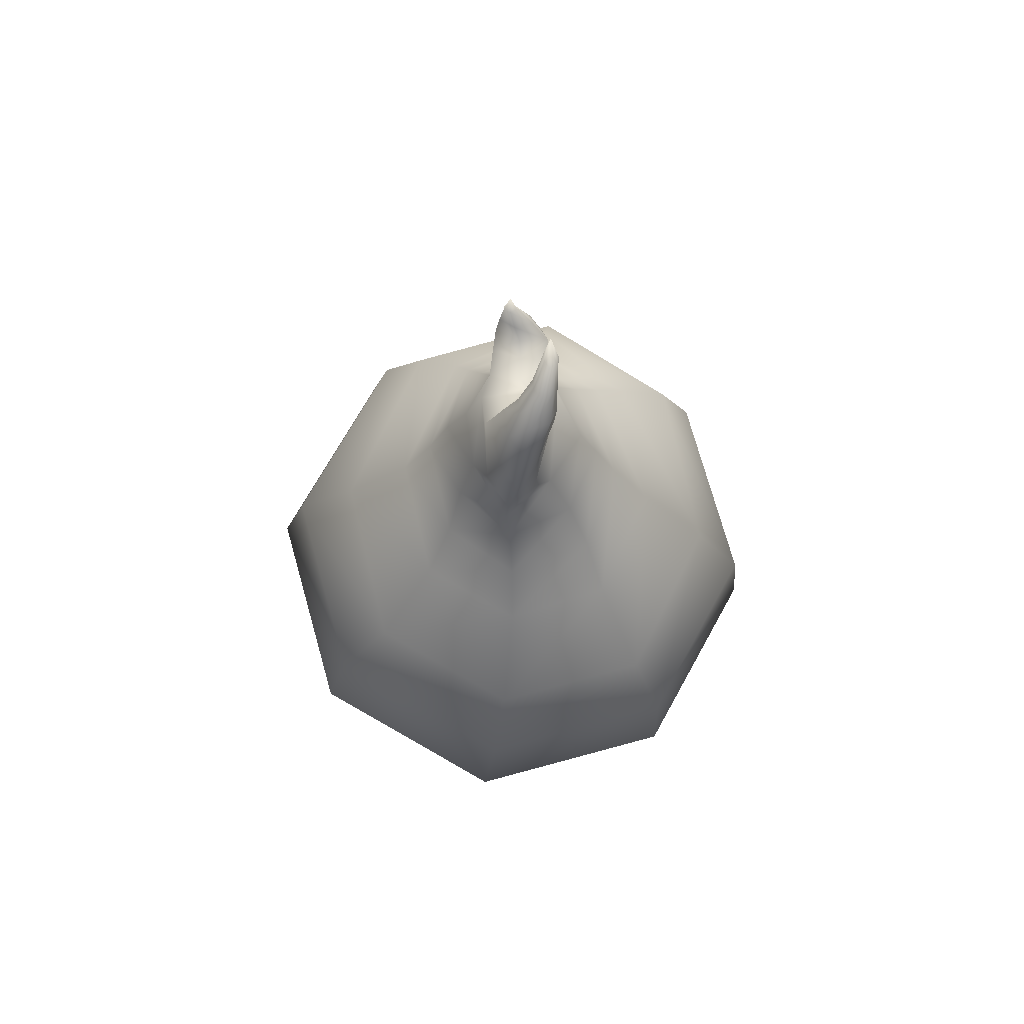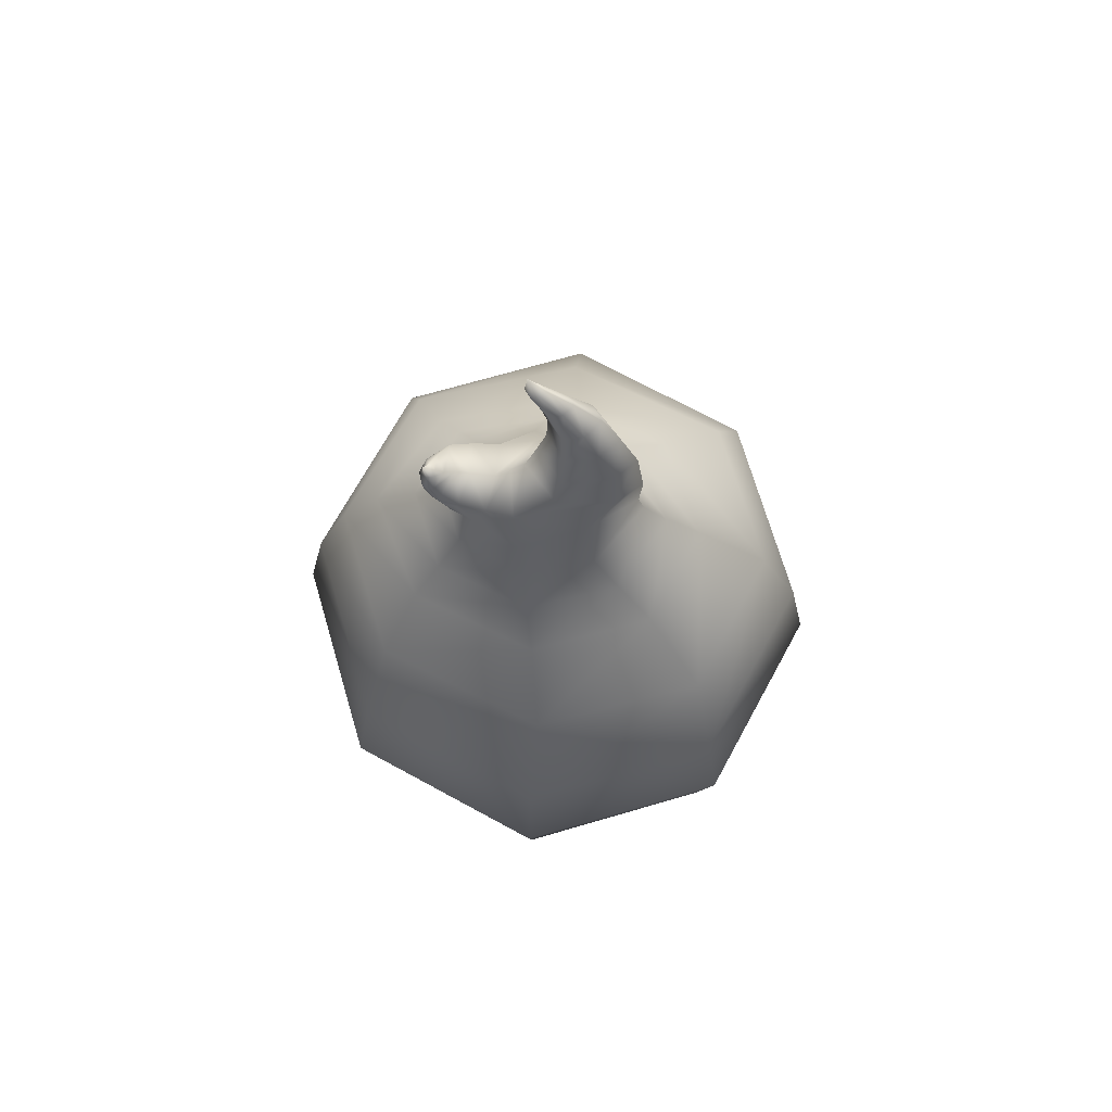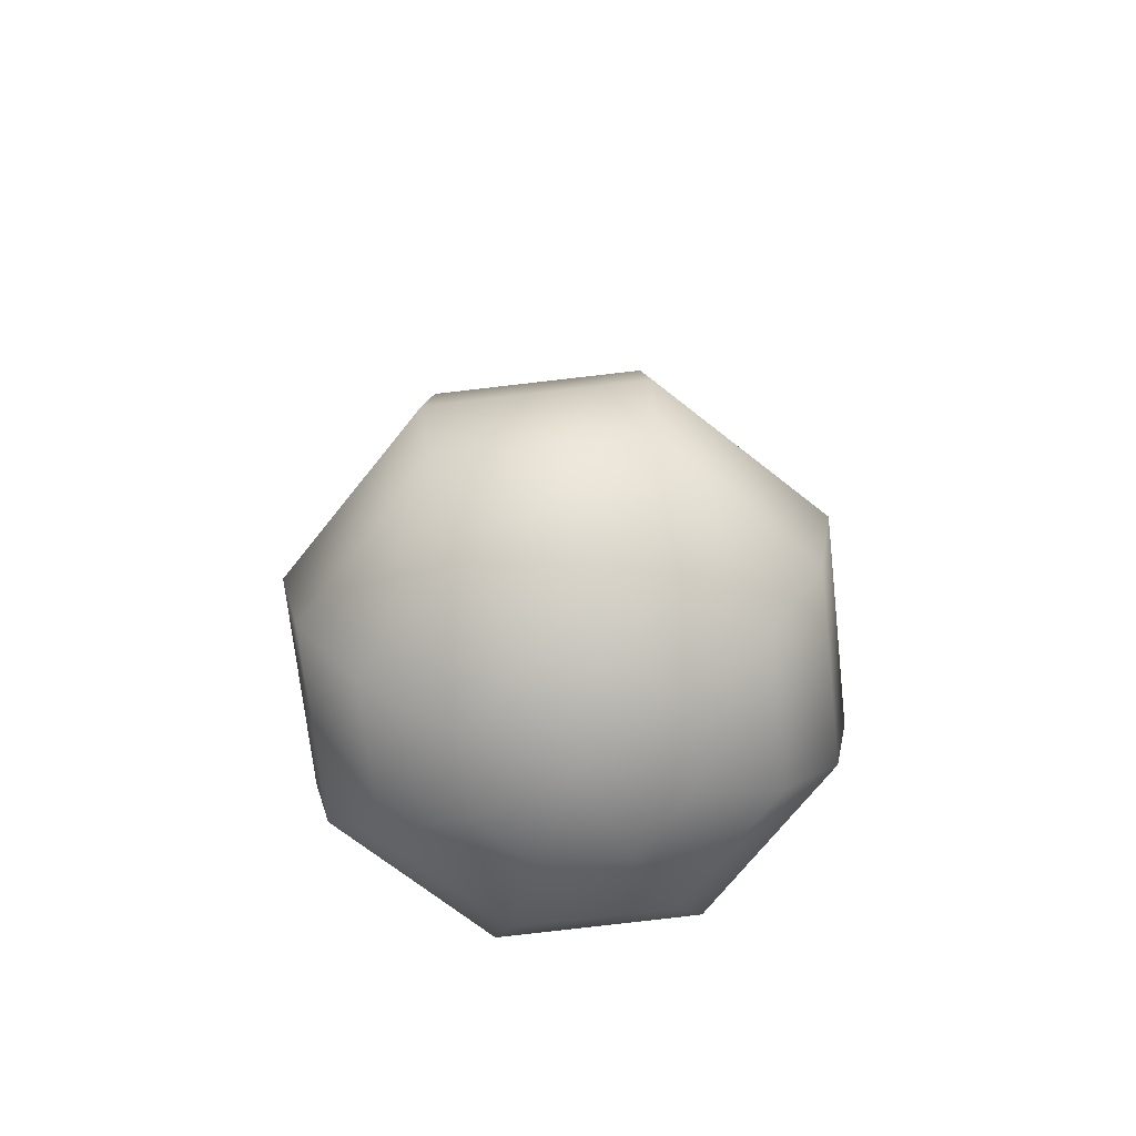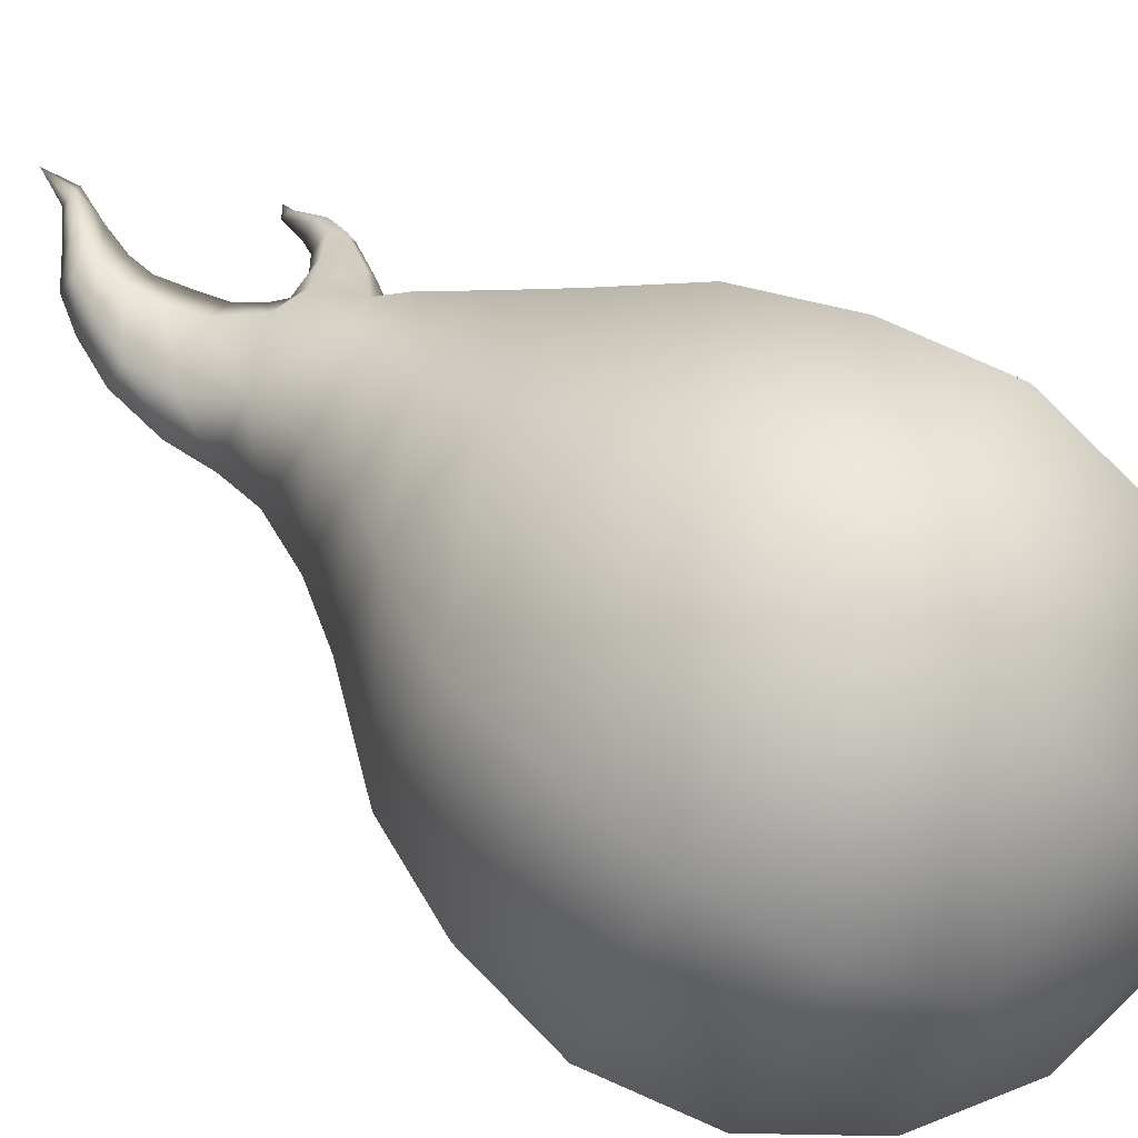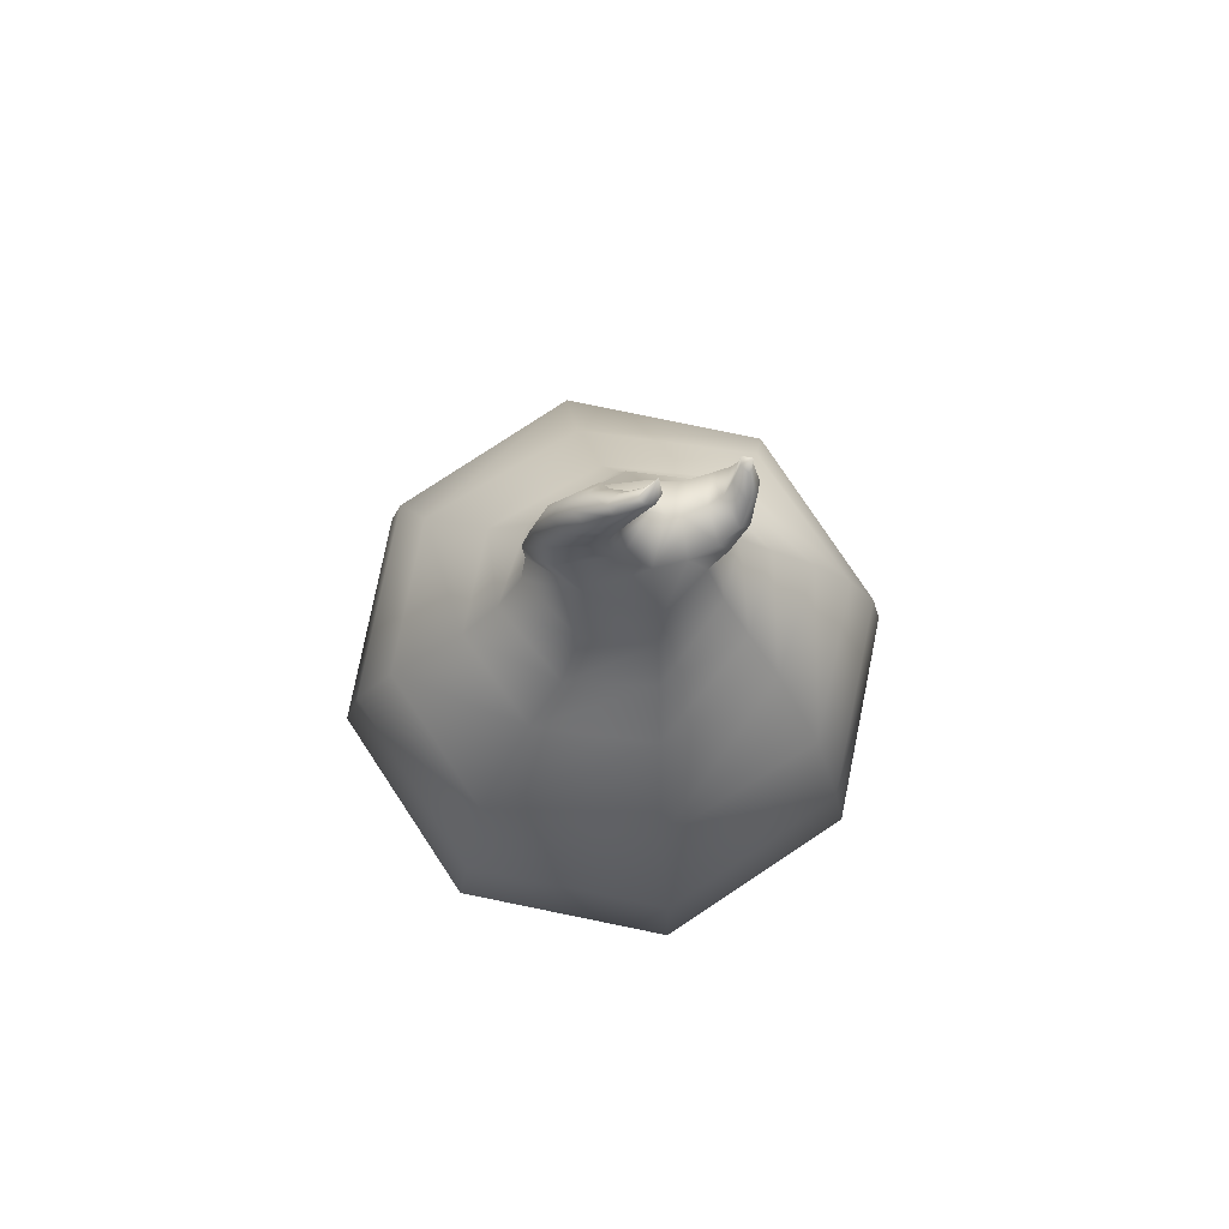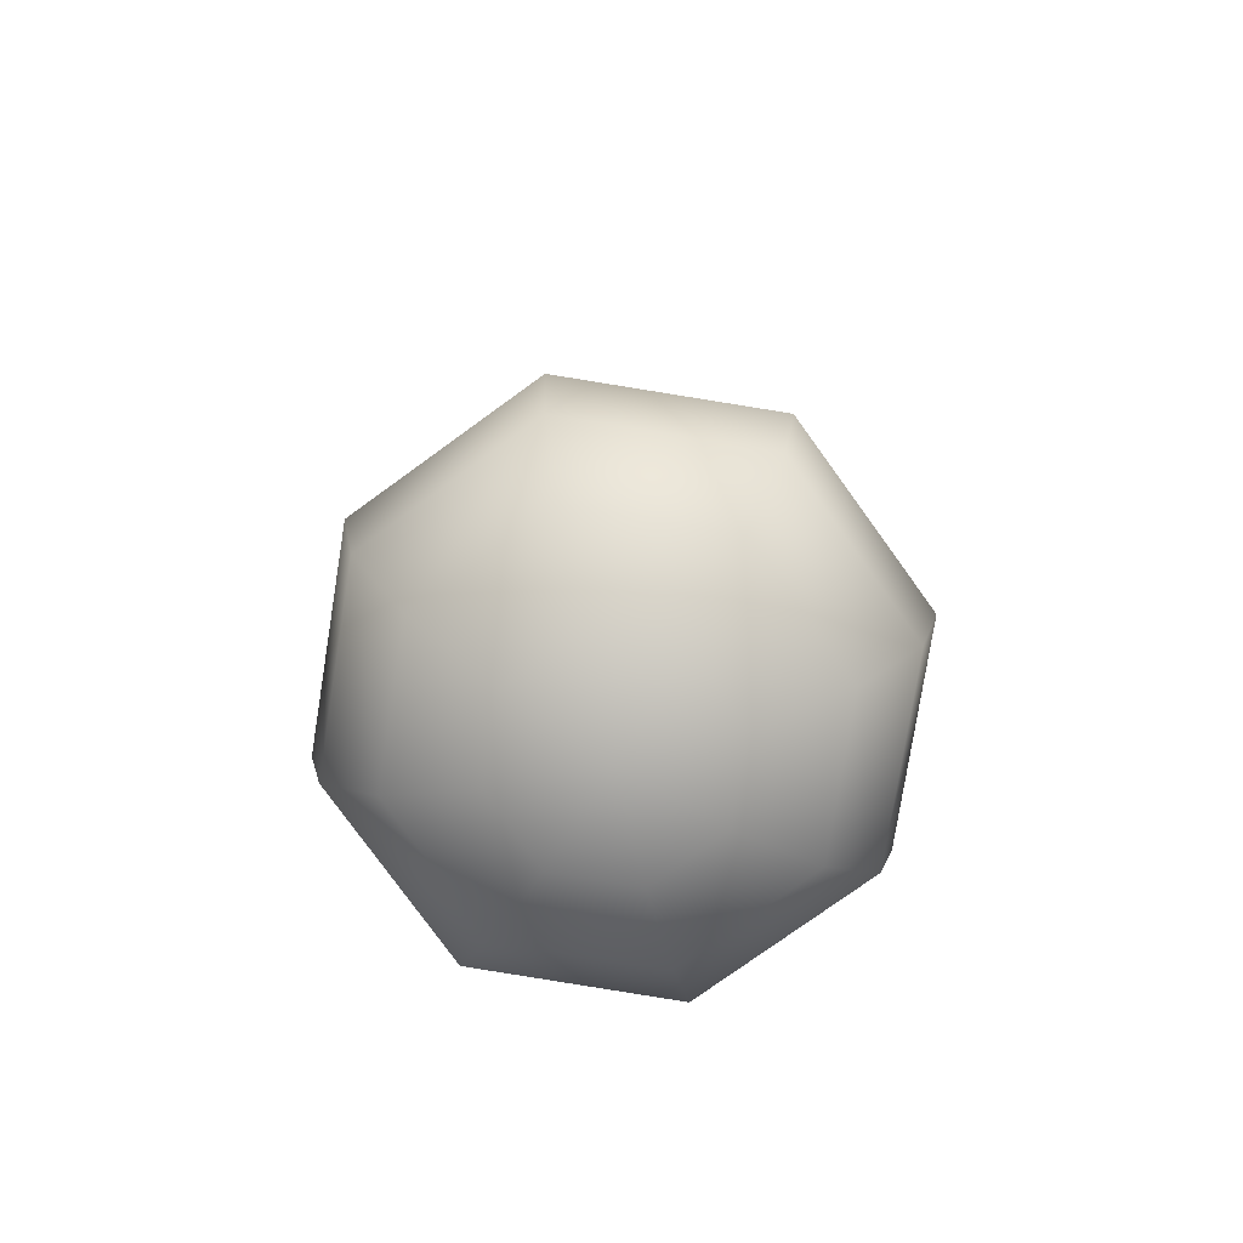
<metadata>
{"format":"obj","ext":"obj","renderer":"f3d","projection":"perspective","resolution":1024,"background":"white","views":[{"elev":72.7,"azim":-83.4,"up":"+Y"},{"elev":75.5,"azim":-173.9,"up":"+Y"},{"elev":-65.5,"azim":163.8,"up":"+Y"},{"elev":66.2,"azim":-55.1,"up":"+Z"},{"elev":73.7,"azim":-11.1,"up":"+Y"},{"elev":-73.3,"azim":-166.5,"up":"+Y"}]}
</metadata>
<code>
g pm0157_41_FlameA04Skin_rx
v -0.05781 -0.003081 -3.153e-05
v -0.05374 0.01883 0.001975
v -0.038 0.01538 0.03982
v -0.04088 -0.006792 0.04067
v -0.05323 -0.02497 -0.002027
v -3.264e-07 0.01398 0.05546
v -0.03764 -0.02838 0.03546
v -0.04049 -0.0432 -0.003689
v -1.461e-06 -0.008329 0.05754
v 0.038 0.01539 0.03982
v -0.02863 -0.04579 0.02482
v -0.0218 -0.05517 -0.004781
v -1.398e-06 -0.02979 0.05098
v 0.04087 -0.006792 0.04067
v 0.05386 0.01931 0.001962
v 0.0578 -0.003081 -3.153e-05
v 0.03764 -0.02838 0.03545
v 0.05323 -0.02497 -0.002027
v -0.01541 -0.05656 0.01057
v -1.357e-06 -0.0594 -0.005166
v -1.359e-06 -0.04686 0.03663
v 0.02863 -0.04579 0.02482
v 0.04049 -0.0432 -0.003689
v -1.357e-06 -0.05714 0.01693
v 0.01541 -0.05656 0.01057
v 0.0218 -0.05517 -0.004781
v 0.0578 -0.003081 -3.153e-05
v 0.05386 0.01931 0.001962
v 0.03807 0.02222 -0.03594
v 0.04087 0.0006299 -0.04074
v 0.05323 -0.02497 -0.002027
v 8.059e-07 0.02366 -0.05163
v 0.03764 -0.02155 -0.03951
v 0.04049 -0.0432 -0.003689
v -1.452e-06 0.002167 -0.0576
v -0.03807 0.02222 -0.03594
v 0.02863 -0.0406 -0.0322
v 0.0218 -0.05517 -0.004781
v -1.399e-06 -0.02014 -0.05504
v -0.04088 0.0006299 -0.04074
v -0.05374 0.01883 0.001975
v -0.05781 -0.003081 -3.153e-05
v -0.03764 -0.02155 -0.03951
v -0.05323 -0.02497 -0.002027
v 0.01541 -0.05377 -0.02013
v -1.357e-06 -0.0594 -0.005166
v -1.355e-06 -0.03952 -0.04401
v -0.02863 -0.0406 -0.0322
v -0.04049 -0.0432 -0.003689
v -1.353e-06 -0.05319 -0.02649
v -0.01542 -0.05377 -0.02013
v -0.0218 -0.05517 -0.004781
v -0.03807 0.02222 -0.03594
v -0.0454 0.0377 0.003568
v -0.05374 0.01883 0.001975
v -0.03333 0.04032 -0.02588
v 8.059e-07 0.02366 -0.05163
v -0.03012 0.05556 0.003523
v -0.0001145 0.04061 -0.03831
v 0.03807 0.02222 -0.03594
v -0.02157 0.05592 -0.01627
v -0.0227 0.06639 0.002628
v 0.03405 0.04196 -0.02598
v 0.05386 0.01931 0.001962
v 0.04663 0.04131 0.00342
v 0.002399 0.05453 -0.02509
v -0.01429 0.06523 -0.01243
v -0.01761 0.07743 0.00161
v 0.0278 0.05658 -0.01646
v 0.03829 0.05684 0.00329
v 0.004089 0.06678 -0.01904
v -0.008891 0.07591 -0.01033
v -0.01634 0.08631 0.000566
v 0.02279 0.06812 -0.01272
v 0.02952 0.06786 0.00228
v 0.005163 0.07811 -0.01485
v -0.007073 0.09052 -0.007459
v -0.01684 0.09525 0.001203
v 0.01863 0.07786 -0.009366
v 0.02301 0.07692 0.001616
v 0.006918 0.08313 -0.0109
v 0.01618 0.08354 -0.006313
v 0.01858 0.08187 0.000984
v -0.01153 0.09745 -0.003908
v -0.01531 0.1061 0.002505
v 0.007591 0.09262 -0.007389
v -0.01127 0.1063 -0.001505
v -0.01177 0.1142 0.003628
v 0.02027 0.0873 -0.005597
v 0.02119 0.08584 0.0006574
v 0.01314 0.09143 -0.006384
v -0.0006223 0.09963 -0.005539
v -0.007983 0.1136 6.659e-05
v -0.008014 0.1199 0.00497
v 0.02427 0.09325 -0.004728
v 0.02456 0.09197 0.000204
v 0.01825 0.09339 -0.006261
v -0.00187 0.1065 -0.003852
v -0.005006 0.119 0.001819
v -0.00266 0.1235 0.00632
v -0.00188 0.1129 -0.001414
v 0.004088 0.1058 0.002633
v 0.006143 0.1007 0.00114
v 0.008967 0.09653 0.0009909
v 0.01177 0.09433 0.0004656
v 0.01674 0.09471 -8.258e-06
v 0.002212 0.1112 0.00418
v 0.01966 0.09656 -0.0006635
v 0.002225 0.1154 0.00556
v -0.001062 0.1173 0.001326
v 0.02199 0.09542 -0.006069
v 0.02307 0.09938 -0.005394
v 0.0214 0.09969 -0.001973
v -0.00079 0.1228 0.004387
v 0.002368 0.1272 0.007116
v 0.001771 0.1218 0.003921
v 0.003871 0.1209 0.006585
v 0.006511 0.1272 0.007208
v 0.003611 0.1274 0.005915
v 0.005842 0.1342 0.006809
v 0.005301 0.1275 0.005616
v 0.02534 0.09832 -0.004622
v 0.0263 0.0977 -0.001715
v 0.02317 0.1044 -0.004484
v 0.02271 0.1044 -0.002997
v 0.02507 0.106 -0.003242
v 0.02426 0.1038 -0.00445
v 0.02503 0.1034 -0.003428
v 0.038 0.01539 0.03982
v 0.04663 0.04131 0.00342
v 0.05386 0.01931 0.001962
v 0.03398 0.03658 0.03282
v -3.264e-07 0.01398 0.05546
v 0.03829 0.05684 0.00329
v 0.0003808 0.03371 0.04502
v -0.038 0.01538 0.03982
v 0.02721 0.05405 0.02275
v 0.02952 0.06786 0.00228
v -0.03294 0.03484 0.0329
v -0.05374 0.01883 0.001975
v -0.0454 0.0377 0.003568
v 0.002727 0.05167 0.0305
v 0.02207 0.06614 0.01701
v 0.02301 0.07692 0.001616
v -0.02086 0.05318 0.02297
v -0.03012 0.05556 0.003523
v 0.003997 0.06404 0.02278
v 0.01794 0.07621 0.01236
v 0.01858 0.08187 0.000984
v -0.01359 0.06385 0.01839
v -0.0227 0.06639 0.002628
v 0.004586 0.07472 0.01802
v 0.01552 0.08236 0.007819
v 0.02119 0.08584 0.0006574
v -0.00923 0.07438 0.01375
v -0.01761 0.07743 0.00161
v 0.005834 0.08028 0.01439
v -0.007353 0.08671 0.009069
v -0.01634 0.08631 0.000566
v 0.01965 0.08631 0.006282
v 0.02456 0.09197 0.000204
v 0.01171 0.09033 0.007855
v 0.02352 0.09267 0.004299
v 0.0263 0.0977 -0.001715
v -0.01191 0.09585 0.006108
v -0.01684 0.09525 0.001203
v 0.005095 0.09204 0.008682
v 0.01727 0.09239 0.006681
v 0.02524 0.0978 0.0009222
v 0.02503 0.1034 -0.003428
v -0.01168 0.1054 0.005877
v -0.01531 0.1061 0.002505
v -4.248e-05 0.09914 0.007385
v -0.002258 0.1058 0.008186
v -0.008669 0.1133 0.006989
v -0.01177 0.1142 0.003628
v 0.02133 0.09474 0.005236
v 0.02469 0.1035 -0.002133
v 0.02507 0.106 -0.003242
v 0.0239 0.1038 -0.001569
v 0.02271 0.1044 -0.002997
v 0.02319 0.09851 0.00176
v 0.0214 0.09969 -0.001973
v 0.01966 0.09656 -0.0006635
v 0.01674 0.09471 -8.258e-06
v 0.01177 0.09433 0.0004656
v 0.008967 0.09653 0.0009909
v 0.006143 0.1007 0.00114
v 0.004088 0.1058 0.002633
v 0.002212 0.1112 0.00418
v -0.002958 0.1121 0.008902
v -0.002105 0.1167 0.009336
v 0.002225 0.1154 0.00556
v 0.003871 0.1209 0.006585
v -0.005949 0.1186 0.008334
v -0.008014 0.1199 0.00497
v 0.001203 0.1214 0.008921
v -0.001352 0.1226 0.008274
v -0.00266 0.1235 0.00632
v 0.005095 0.1268 0.008623
v 0.006511 0.1272 0.007208
v 0.005842 0.1342 0.006809
v 0.00338 0.1269 0.008278
v 0.002368 0.1272 0.007116
g pm0157_41_FlameA04Skin_rx_0
f 3 2 1
f 4 3 1
f 4 1 5
f 6 3 4
f 7 4 5
f 7 5 8
f 9 6 4
f 9 4 7
f 10 6 9
f 11 7 8
f 11 8 12
f 13 9 7
f 13 7 11
f 14 10 9
f 14 9 13
f 15 10 14
f 16 15 14
f 16 14 17
f 17 14 13
f 18 16 17
f 19 11 12
f 12 20 19
f 21 13 11
f 17 13 21
f 21 11 19
f 18 17 22
f 22 17 21
f 23 18 22
f 24 21 19
f 19 20 24
f 22 21 24
f 23 22 25
f 25 22 24
f 24 20 25
f 26 23 25
f 25 20 26
f 29 28 27
f 30 29 27
f 30 27 31
f 32 29 30
f 33 30 31
f 33 31 34
f 35 32 30
f 35 30 33
f 36 32 35
f 37 33 34
f 37 34 38
f 39 35 33
f 39 33 37
f 40 36 35
f 40 35 39
f 41 36 40
f 42 41 40
f 42 40 43
f 43 40 39
f 44 42 43
f 45 37 38
f 38 46 45
f 47 39 37
f 43 39 47
f 47 37 45
f 44 43 48
f 48 43 47
f 49 44 48
f 50 47 45
f 45 46 50
f 48 47 50
f 49 48 51
f 51 48 50
f 50 46 51
f 52 49 51
f 51 46 52
f 55 54 53
f 54 56 53
f 53 56 57
f 54 58 56
f 56 59 57
f 57 59 60
f 58 61 56
f 56 61 59
f 58 62 61
f 59 63 60
f 60 63 64
f 63 65 64
f 61 66 59
f 59 66 63
f 62 67 61
f 61 67 66
f 62 68 67
f 63 69 65
f 66 69 63
f 69 70 65
f 67 71 66
f 66 71 69
f 68 72 67
f 67 72 71
f 68 73 72
f 69 74 70
f 71 74 69
f 74 75 70
f 72 76 71
f 71 76 74
f 73 77 72
f 72 77 76
f 73 78 77
f 74 79 75
f 76 79 74
f 79 80 75
f 76 81 79
f 77 81 76
f 79 82 80
f 81 82 79
f 82 83 80
f 78 84 77
f 78 85 84
f 81 77 86
f 77 84 86
f 85 87 84
f 85 88 87
f 82 89 83
f 89 90 83
f 82 81 91
f 81 86 91
f 84 87 92
f 84 92 86
f 88 93 87
f 88 94 93
f 89 95 90
f 95 96 90
f 97 89 82
f 91 97 82
f 87 98 92
f 87 93 98
f 94 99 93
f 94 100 99
f 93 101 98
f 93 99 101
f 98 102 92
f 98 101 102
f 102 103 92
f 86 92 103
f 104 86 103
f 86 104 91
f 104 105 91
f 105 106 91
f 106 97 91
f 101 107 102
f 106 108 97
f 109 107 101
f 99 110 101
f 110 109 101
f 108 111 97
f 97 111 89
f 111 95 89
f 112 111 108
f 95 111 112
f 113 112 108
f 99 114 110
f 100 114 99
f 100 115 114
f 110 116 109
f 114 116 110
f 116 117 109
f 118 117 116
f 115 119 114
f 114 119 116
f 115 120 119
f 121 118 116
f 119 121 116
f 119 120 121
f 120 118 121
f 122 95 112
f 95 122 96
f 122 123 96
f 122 112 124
f 124 112 113
f 125 124 113
f 124 125 126
f 122 127 123
f 127 122 124
f 127 124 126
f 127 128 123
f 127 126 128
f 131 130 129
f 130 132 129
f 129 132 133
f 130 134 132
f 132 135 133
f 133 135 136
f 134 137 132
f 132 137 135
f 134 138 137
f 135 139 136
f 136 139 140
f 139 141 140
f 137 142 135
f 135 142 139
f 138 143 137
f 137 143 142
f 138 144 143
f 139 145 141
f 142 145 139
f 145 146 141
f 143 147 142
f 142 147 145
f 144 148 143
f 143 148 147
f 144 149 148
f 145 150 146
f 147 150 145
f 150 151 146
f 148 152 147
f 147 152 150
f 149 153 148
f 148 153 152
f 149 154 153
f 150 155 151
f 152 155 150
f 155 156 151
f 152 157 155
f 153 157 152
f 155 158 156
f 157 158 155
f 158 159 156
f 154 160 153
f 154 161 160
f 157 153 162
f 153 160 162
f 161 163 160
f 161 164 163
f 158 165 159
f 165 166 159
f 158 157 167
f 157 162 167
f 160 168 162
f 160 163 168
f 164 169 163
f 164 170 169
f 165 171 166
f 171 172 166
f 173 165 158
f 167 173 158
f 173 174 165
f 174 171 165
f 171 175 172
f 175 176 172
f 163 177 168
f 177 163 169
f 170 178 169
f 178 170 179
f 178 179 180
f 169 178 180
f 181 180 179
f 182 169 180
f 180 181 182
f 182 177 169
f 181 183 182
f 182 183 177
f 183 184 177
f 177 184 185
f 168 177 185
f 168 185 186
f 162 168 186
f 167 162 186
f 187 167 186
f 187 188 167
f 188 173 167
f 174 173 188
f 189 174 188
f 189 190 174
f 190 191 174
f 174 191 171
f 191 175 171
f 192 191 190
f 191 192 175
f 193 192 190
f 193 194 192
f 192 195 175
f 175 195 176
f 195 196 176
f 194 197 192
f 192 197 195
f 195 198 196
f 197 198 195
f 198 199 196
f 200 197 194
f 197 200 198
f 201 200 194
f 202 200 201
f 198 203 199
f 200 203 198
f 200 202 203
f 203 204 199
f 203 202 204

</code>
